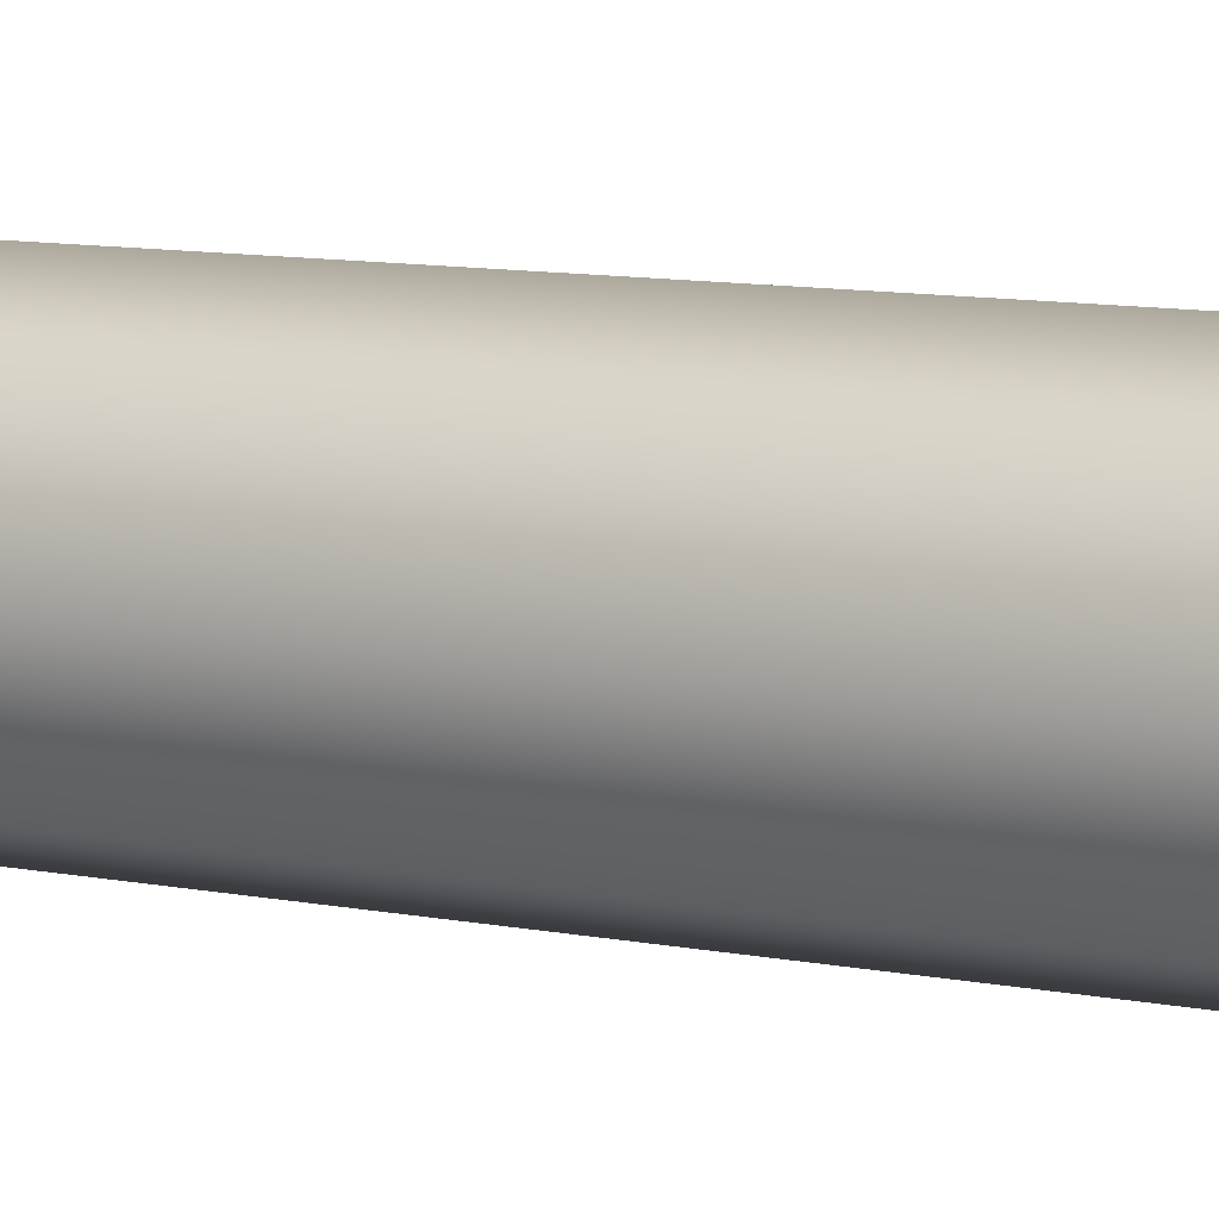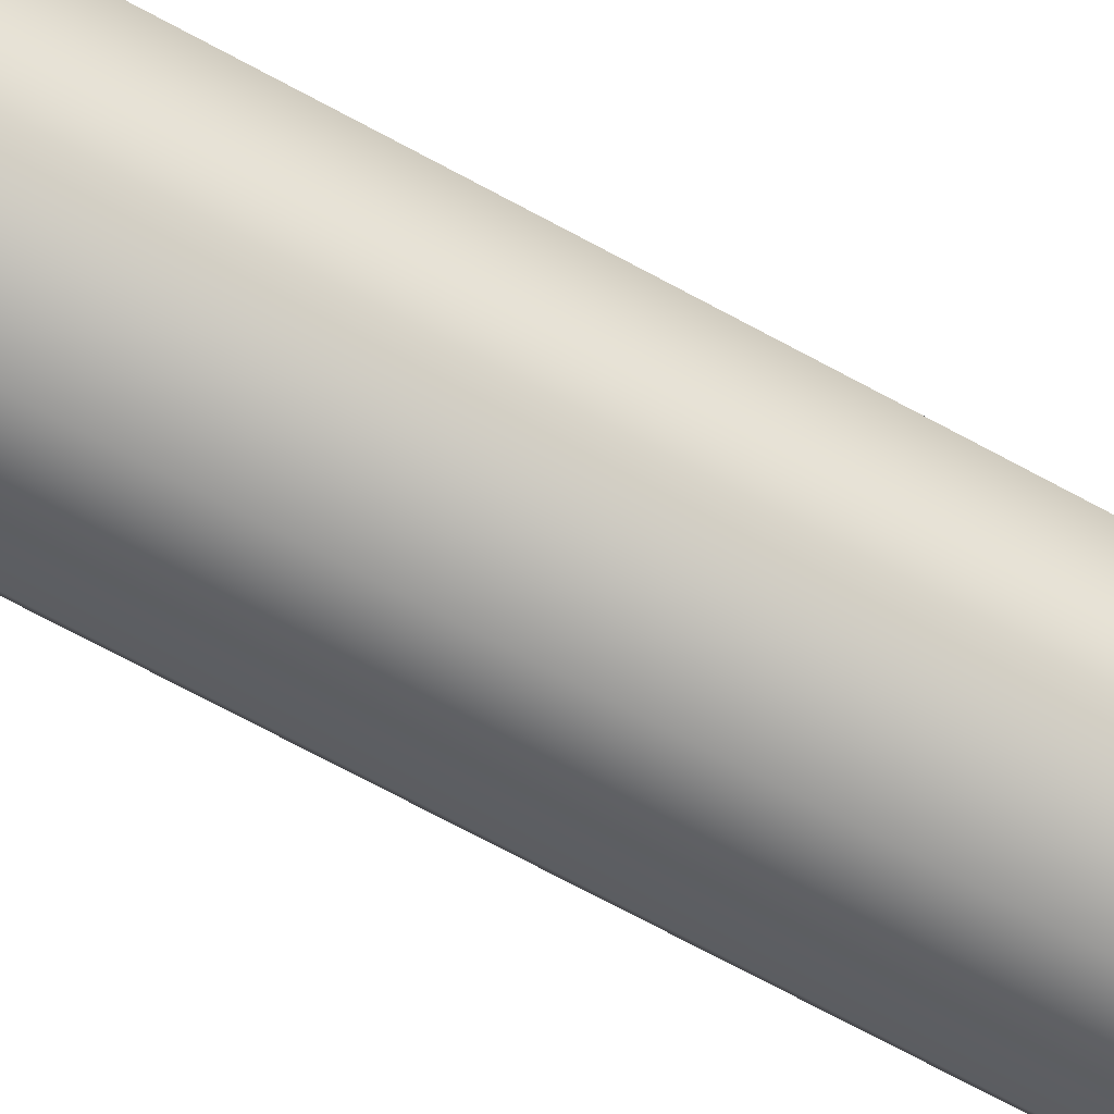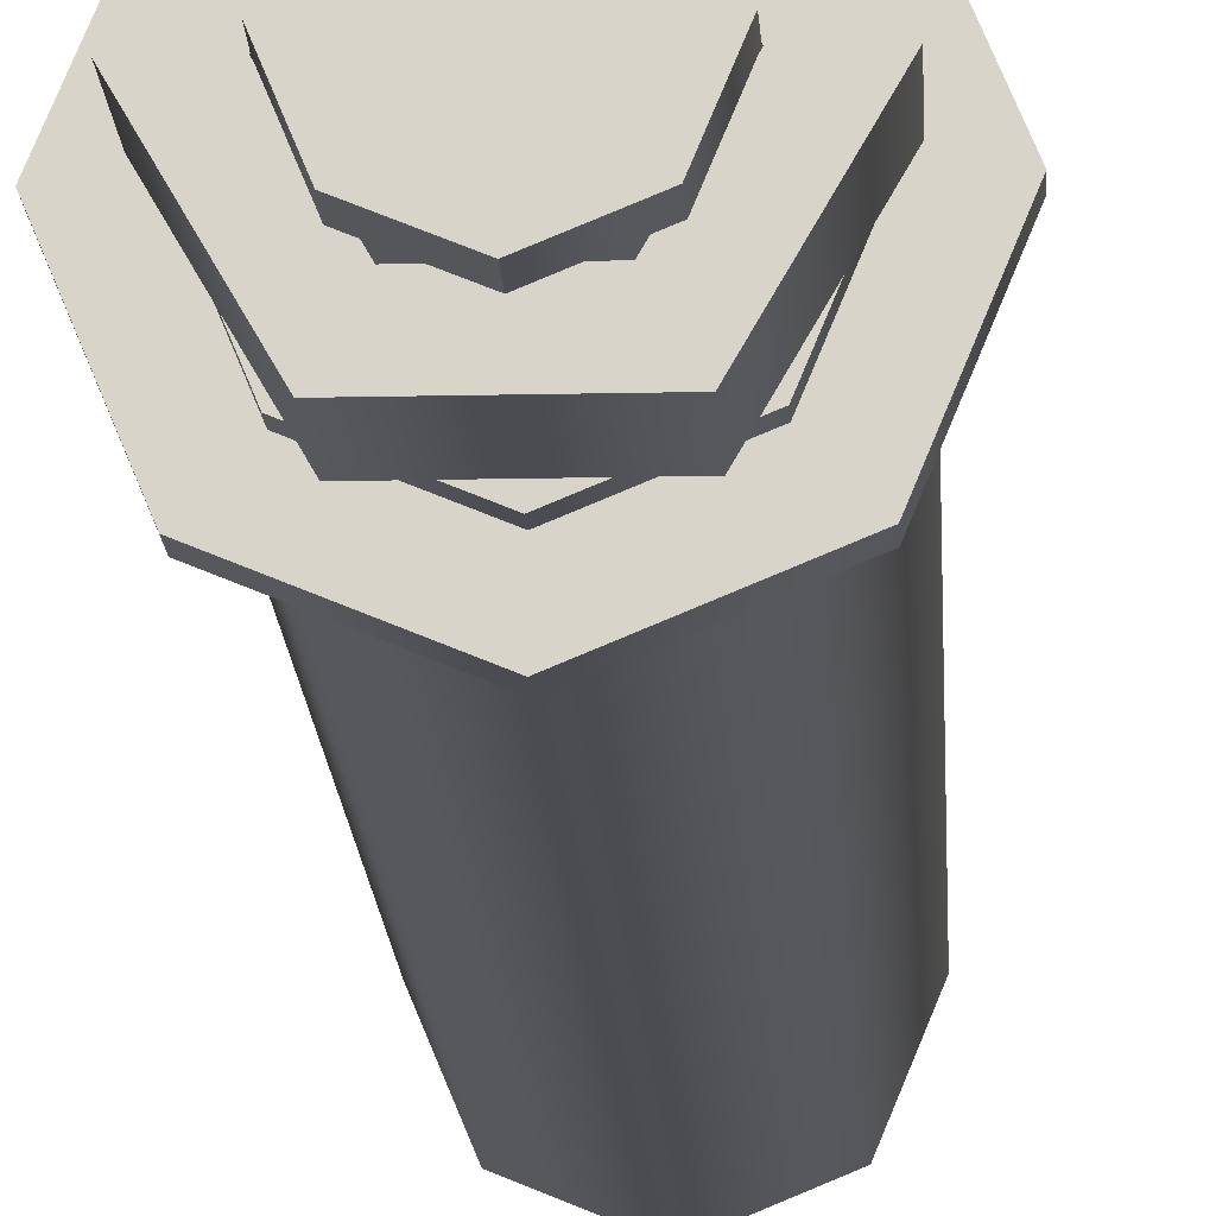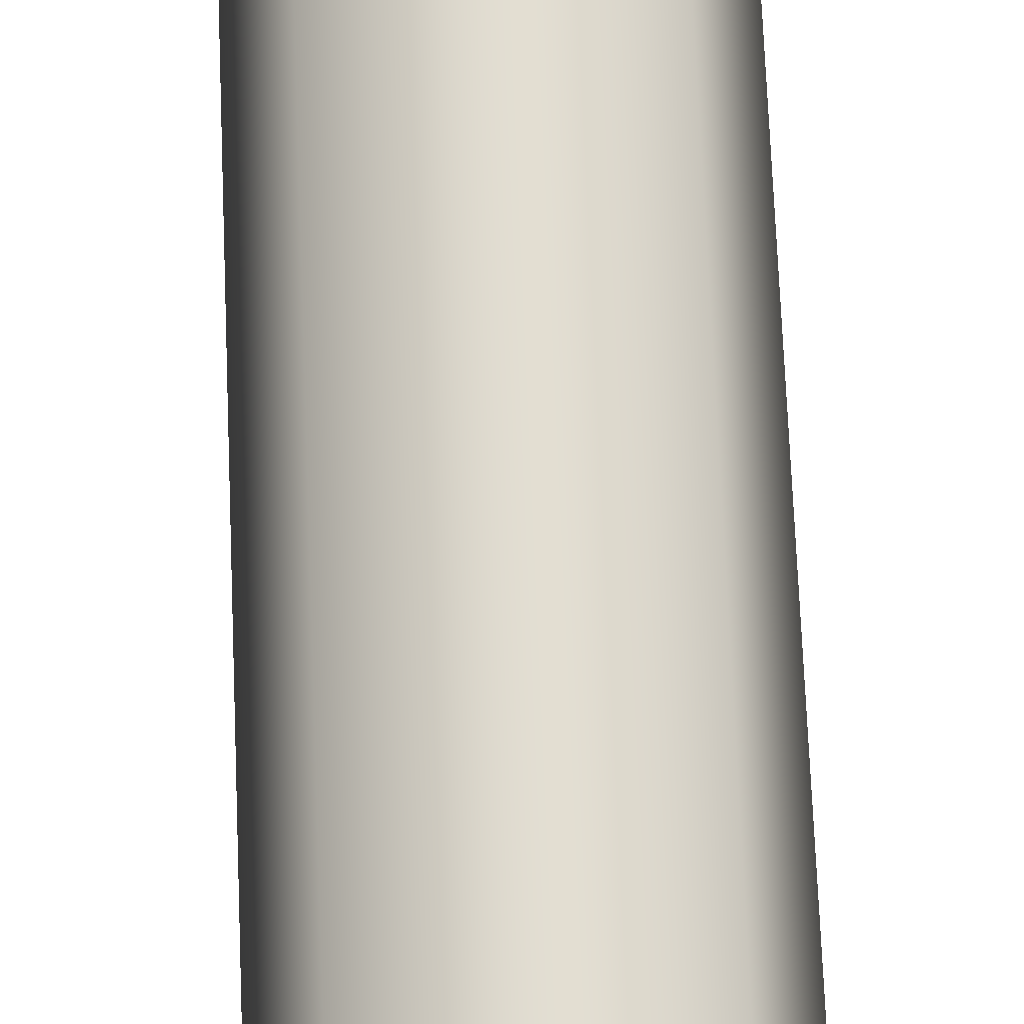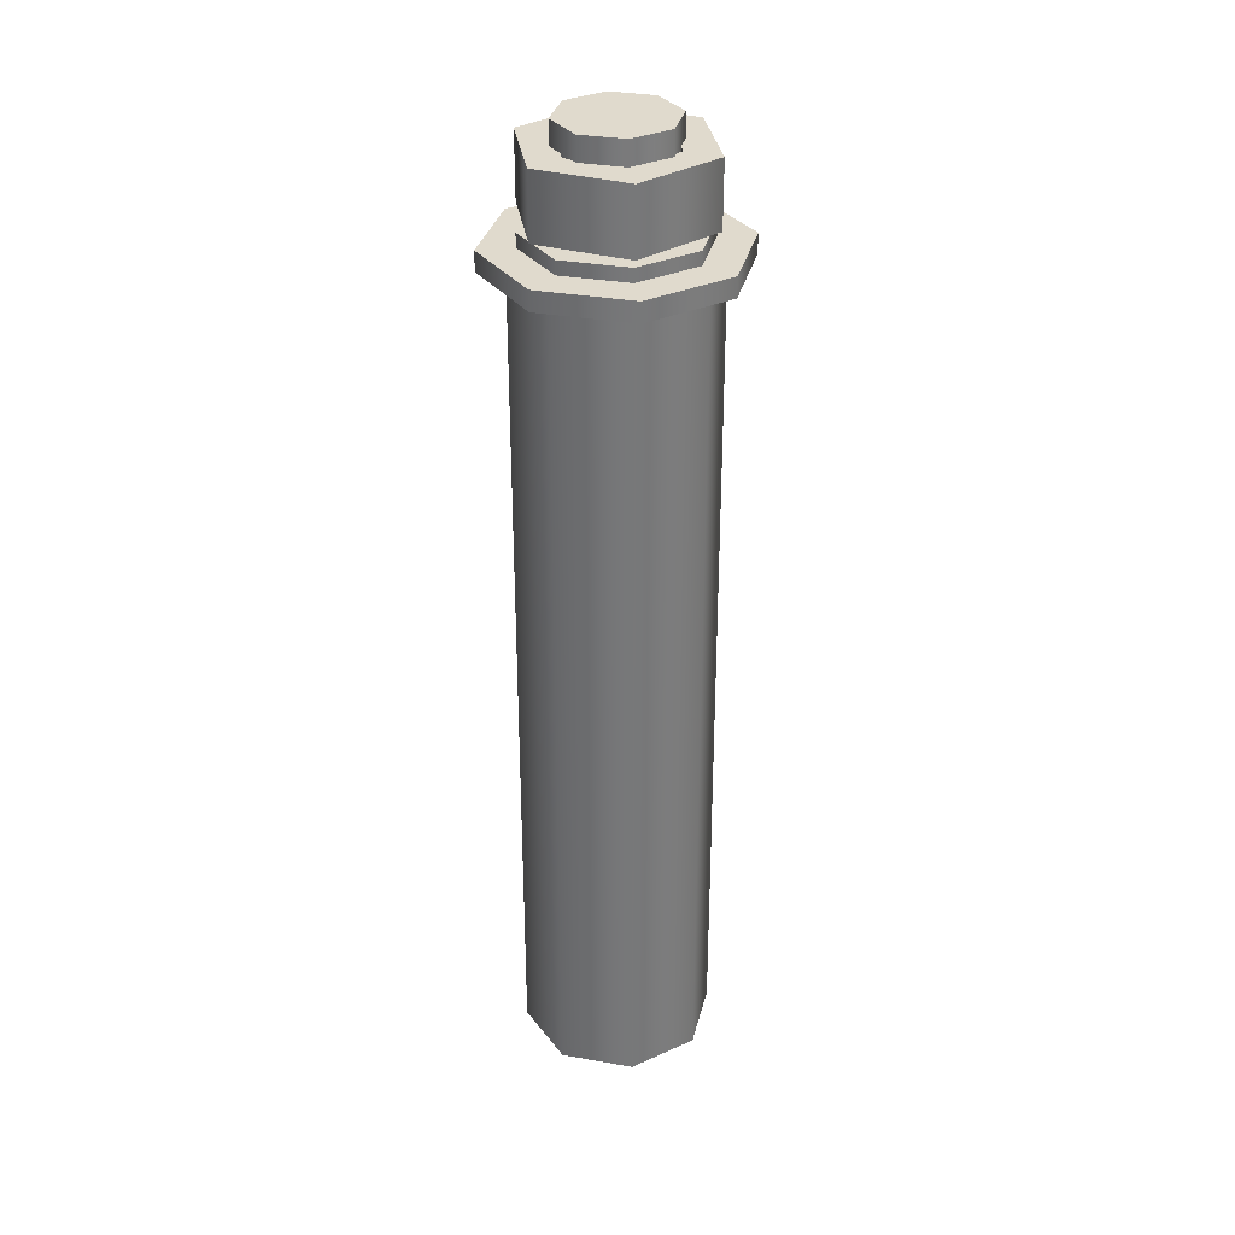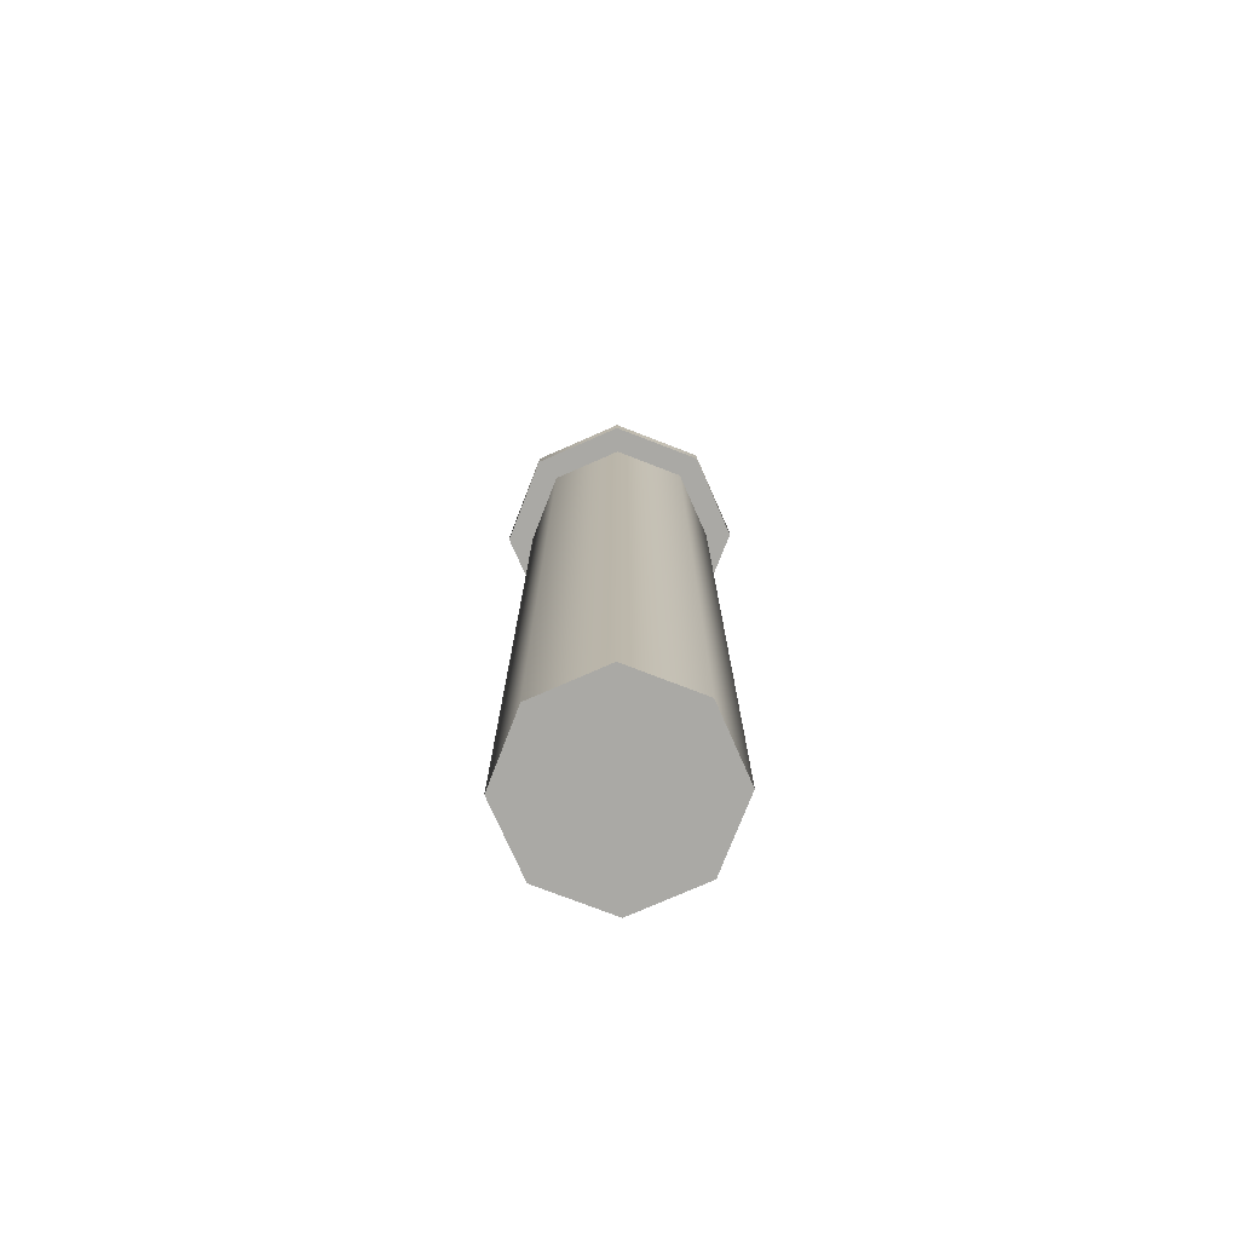
<metadata>
{"format":"obj","ext":"obj","renderer":"f3d","projection":"perspective","resolution":1024,"background":"white","views":[{"elev":8.5,"azim":-59.0,"up":"+Z"},{"elev":-68.7,"azim":-118.8,"up":"+Z"},{"elev":-15.5,"azim":-177.2,"up":"+Z"},{"elev":68.7,"azim":-2.3,"up":"+Z"},{"elev":33.1,"azim":-98.9,"up":"+Y"},{"elev":-75.4,"azim":-88.7,"up":"+Y"}]}
</metadata>
<code>
g default
v -0.3046 4.434 -0.5276
v -0.3046 5.12 -0.5276
v 0.3046 4.434 -0.5276
v 0.3046 5.12 -0.5276
v 0.6092 4.434 0
v 0.6092 5.12 0
v 0.3046 4.434 0.5276
v 0.3046 5.12 0.5276
v -0.3046 4.434 0.5276
v -0.3046 5.12 0.5276
v -0.6092 4.434 0
v -0.6092 5.12 0
v 0.9843 4.434 0
v 0.9843 5.12 1e-06
v 0.4922 4.434 0.8524
v 0.4922 5.12 0.8524
v -0.4922 4.434 0.8524
v -0.4922 5.12 0.8524
v -0.9843 4.434 0
v -0.9843 5.12 0
v -0.4922 4.434 -0.8524
v -0.4922 5.12 -0.8524
v 0.4922 4.434 -0.8524
v 0.4922 5.12 -0.8524
v 0.4256 5.368 -0.4256
v 0 5.368 -0.6019
v -0.4256 5.368 -0.4256
v -0.6019 5.368 0
v -0.4256 5.368 0.4256
v 0 5.368 0.6019
v 0.4256 5.368 0.4256
v 0.6019 5.368 0
v 0 5.368 0
v 0.4375 4.194 -0.4375
v 0 4.194 -0.6188
v -0.4375 4.194 -0.4375
v -0.6188 4.194 0
v -0.4375 4.194 0.4375
v 0 4.194 0.6188
v 0.4375 4.194 0.4375
v 0.6188 4.194 0
v 0.9097 4.194 -0.9097
v 0 4.194 -1.286
v -0.9097 4.194 -0.9097
v -1.286 4.194 0
v -0.9097 4.194 0.9097
v 0 4.194 1.286
v 0.9097 4.194 0.9097
v 1.286 4.194 0
v 0.9097 3.985 -0.9097
v 0 3.985 -1.286
v -0.9097 3.985 -0.9097
v -1.286 3.985 0
v -0.9097 3.985 0.9097
v 0 3.985 1.286
v 0.9097 3.985 0.9097
v 1.286 3.985 0
v 0.7154 3.985 -0.7154
v 0 3.985 -1.012
v -0.7154 3.985 -0.7154
v -1.012 3.985 0
v -0.7154 3.985 0.7154
v 0 3.985 1.012
v 0.7154 3.985 0.7154
v 1.012 3.985 0
v 0.726 -5.008 -0.726
v 0 -5.008 -1.027
v -0.726 -5.008 -0.726
v -1.027 -5.008 0
v -0.726 -5.008 0.726
v 0 -5.008 1.027
v 0.726 -5.008 0.726
v 1.027 -5.008 0
v 0 -5.008 0
v 0.6462 4.338 -0.6462
v 0 4.338 -0.9138
v -0.6462 4.338 -0.6462
v -0.9138 4.338 0
v -0.6462 4.338 0.6462
v 0 4.338 0.9138
v 0.6462 4.338 0.6462
v 0.9138 4.338 0
v 0 4.338 -0.6188
v 0.4375 4.338 -0.4375
v -0.4375 4.338 -0.4375
v -0.6188 4.338 0
v -0.4375 4.338 0.4375
v 0 4.338 0.6188
v 0.4375 4.338 0.4375
v 0.6188 4.338 0
v 0.6462 4.194 -0.6462
v 0 4.194 -0.9138
v -0.6462 4.194 -0.6462
v -0.9138 4.194 0
v -0.6462 4.194 0.6462
v 0 4.194 0.9138
v 0.6462 4.194 0.6462
v 0.9138 4.194 0
v 0.4375 4.194 -0.4375
v 0 4.194 -0.6188
v -0.4375 4.194 -0.4375
v -0.6188 4.194 0
v -0.4375 4.194 0.4375
v 0 4.194 0.6188
v 0.4375 4.194 0.4375
v 0.6188 4.194 0
g A_LOW_1
f 14 16 15 13
f 16 18 17 15
f 18 20 19 17
f 20 22 21 19
f 22 24 23 21
f 24 14 13 23
f 12 11 1 2
f 2 1 3 4
f 4 3 5 6
f 6 5 7 8
f 8 7 9 10
f 10 9 11 12
f 8 10 18 16
f 9 7 15 17
f 10 12 20 18
f 12 2 22 20
f 2 4 24 22
f 4 6 14 24
f 6 8 16 14
f 7 5 13 15
f 5 3 23 13
f 3 1 21 23
f 1 11 19 21
f 11 9 17 19
g default
v 0 4.338 -0.6188
v 0.4375 4.338 -0.4375
v 0.6462 4.338 -0.6462
v 0 4.338 -0.9138
v -0.4375 4.338 -0.4375
v -0.6462 4.338 -0.6462
v -0.6188 4.338 0
v -0.9138 4.338 0
v -0.4375 4.338 0.4375
v -0.6462 4.338 0.6462
v 0 4.338 0.6188
v 0 4.338 0.9138
v 0.4375 4.338 0.4375
v 0.6462 4.338 0.6462
v 0.6188 4.338 0
v 0.9138 4.338 0
v 0.6462 4.194 -0.6462
v 0 4.194 -0.9138
v -0.6462 4.194 -0.6462
v -0.9138 4.194 0
v -0.6462 4.194 0.6462
v 0 4.194 0.9138
v 0.6462 4.194 0.6462
v 0.9138 4.194 0
v 0 4.194 -0.6188
v 0.4375 4.194 -0.4375
v -0.4375 4.194 -0.4375
v -0.6188 4.194 0
v -0.4375 4.194 0.4375
v 0 4.194 0.6188
v 0.4375 4.194 0.4375
v 0.6188 4.194 0
g B_LOW_1
f 107 108 109 110
f 111 107 110 112
f 113 111 112 114
f 115 113 114 116
f 117 115 116 118
f 119 117 118 120
f 121 119 120 122
f 108 121 122 109
f 110 109 123 124
f 112 110 124 125
f 114 112 125 126
f 116 114 126 127
f 118 116 127 128
f 120 118 128 129
f 122 120 129 130
f 109 122 130 123
f 108 107 131 132
f 107 111 133 131
f 111 113 134 133
f 113 115 135 134
f 115 117 136 135
f 117 119 137 136
f 119 121 138 137
f 121 108 132 138
f 124 123 132 131
f 123 130 138 132
f 130 129 137 138
f 129 128 136 137
f 128 127 135 136
f 127 126 134 135
f 126 125 133 134
f 125 124 131 133
g default
v 0.4375 4.194 -0.4375
v 0 4.194 -0.6188
v 0 5.368 -0.6019
v 0.4256 5.368 -0.4256
v -0.4375 4.194 -0.4375
v -0.4256 5.368 -0.4256
v -0.6188 4.194 0
v -0.6019 5.368 0
v -0.4375 4.194 0.4375
v -0.4256 5.368 0.4256
v 0 4.194 0.6188
v 0 5.368 0.6019
v 0.4375 4.194 0.4375
v 0.4256 5.368 0.4256
v 0.6188 4.194 0
v 0.6019 5.368 0
v 0 5.368 0
v 0 4.194 -1.286
v 0.9097 4.194 -0.9097
v 0.9097 3.985 -0.9097
v 0 3.985 -1.286
v -0.9097 4.194 -0.9097
v -0.9097 3.985 -0.9097
v -1.286 4.194 0
v -1.286 3.985 0
v -0.9097 4.194 0.9097
v -0.9097 3.985 0.9097
v 0 4.194 1.286
v 0 3.985 1.286
v 0.9097 4.194 0.9097
v 0.9097 3.985 0.9097
v 1.286 4.194 0
v 1.286 3.985 0
v 0.7154 3.985 -0.7154
v 0 3.985 -1.012
v -0.7154 3.985 -0.7154
v -1.012 3.985 0
v -0.7154 3.985 0.7154
v 0 3.985 1.012
v 0.7154 3.985 0.7154
v 1.012 3.985 0
v 0.726 -5.008 -0.726
v 0 -5.008 -1.027
v -0.726 -5.008 -0.726
v -1.027 -5.008 0
v -0.726 -5.008 0.726
v 0 -5.008 1.027
v 0.726 -5.008 0.726
v 1.027 -5.008 0
v 0 -5.008 0
g C_LOW_1
f 139 140 141 142
f 140 143 144 141
f 143 145 146 144
f 145 147 148 146
f 147 149 150 148
f 149 151 152 150
f 151 153 154 152
f 153 139 142 154
f 142 141 155
f 141 144 155
f 144 146 155
f 146 148 155
f 148 150 155
f 150 152 155
f 152 154 155
f 154 142 155
f 156 157 158 159
f 160 156 159 161
f 162 160 161 163
f 164 162 163 165
f 166 164 165 167
f 168 166 167 169
f 170 168 169 171
f 157 170 171 158
f 159 158 172 173
f 161 159 173 174
f 163 161 174 175
f 165 163 175 176
f 167 165 176 177
f 169 167 177 178
f 171 169 178 179
f 158 171 179 172
f 173 172 180 181
f 174 173 181 182
f 175 174 182 183
f 176 175 183 184
f 177 176 184 185
f 178 177 185 186
f 179 178 186 187
f 172 179 187 180
f 181 180 188
f 182 181 188
f 183 182 188
f 184 183 188
f 185 184 188
f 186 185 188
f 187 186 188
f 180 187 188
f 156 140 139 157
f 157 139 153 170
f 170 153 151 168
f 168 151 149 166
f 166 149 147 164
f 164 147 145 162
f 162 145 143 160
f 160 143 140 156

</code>
